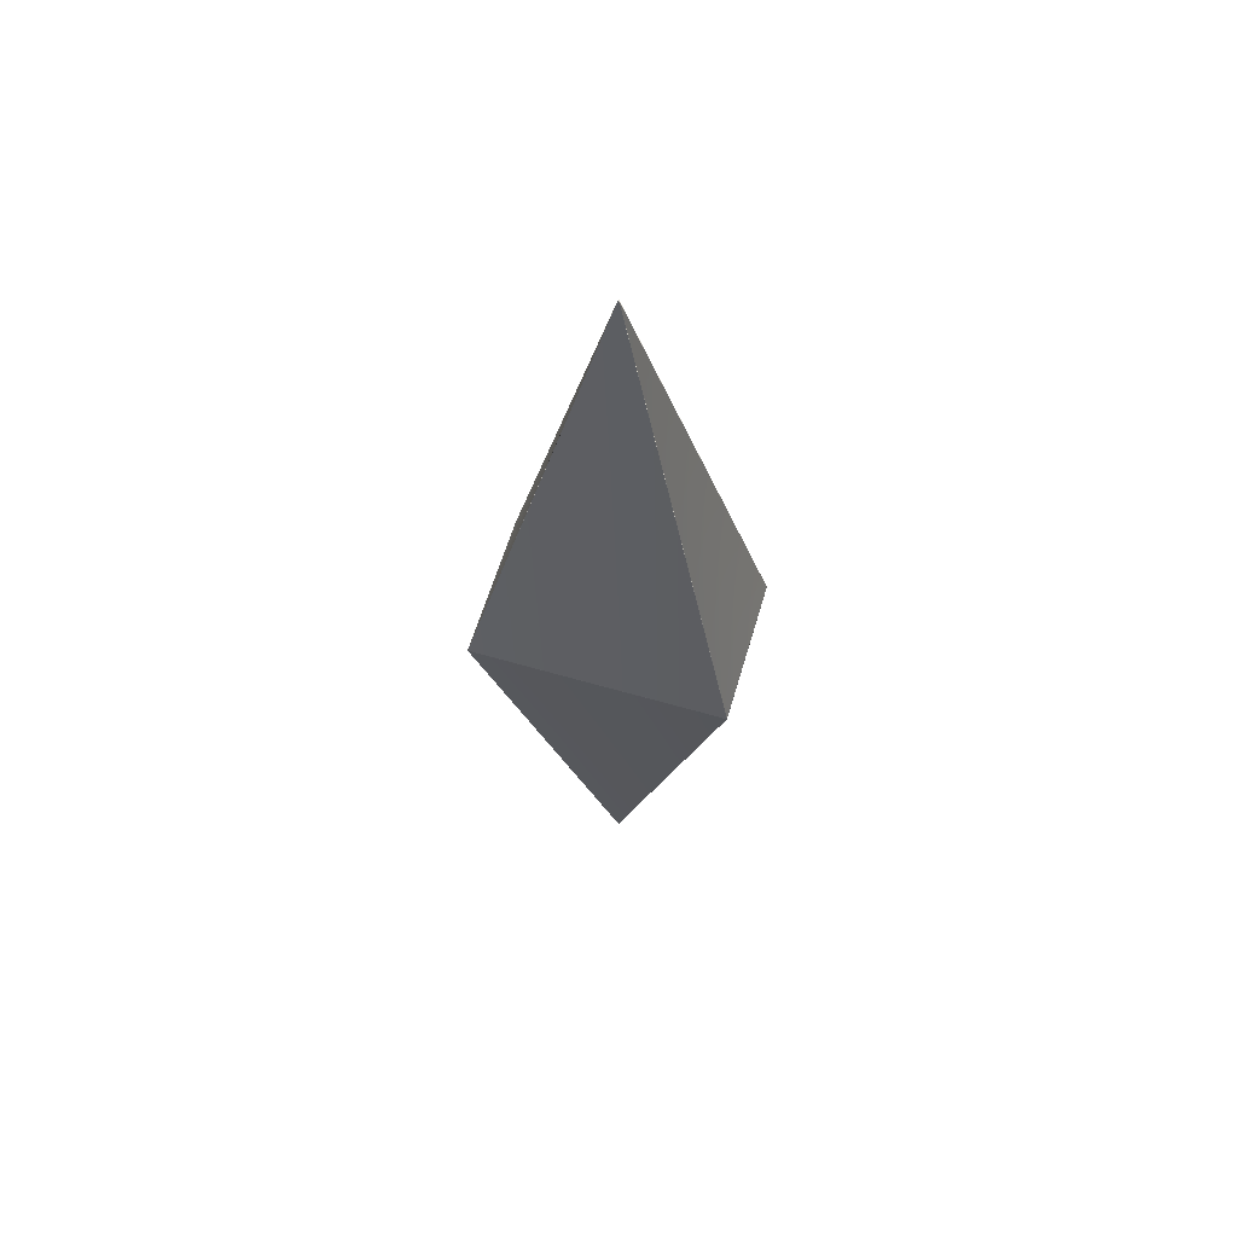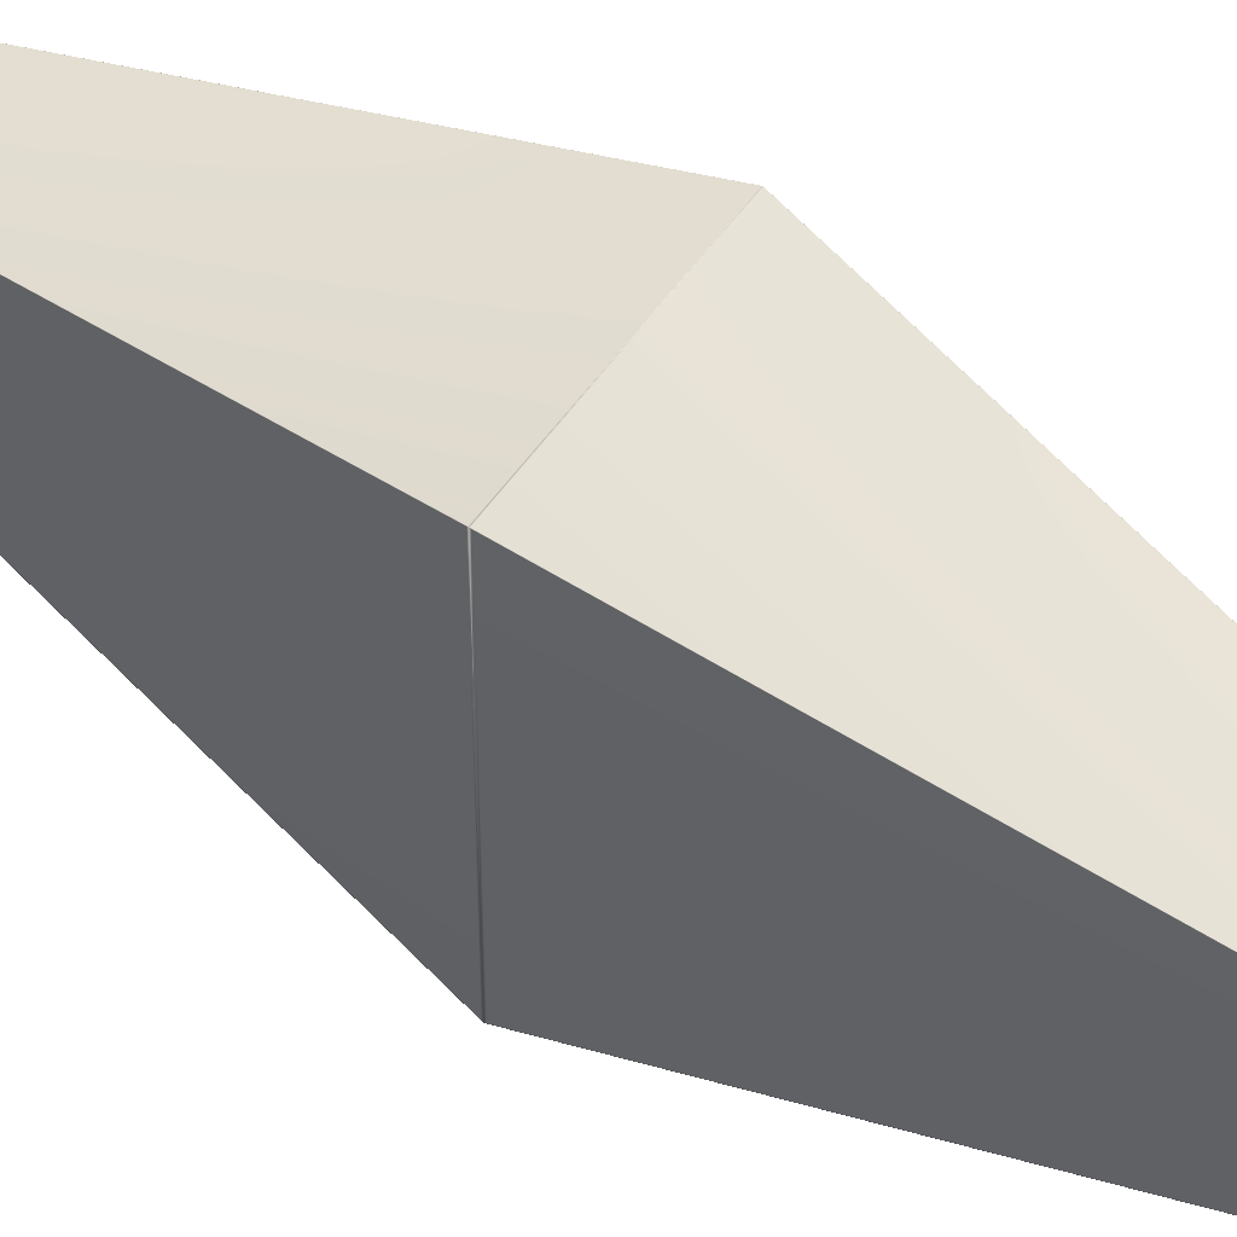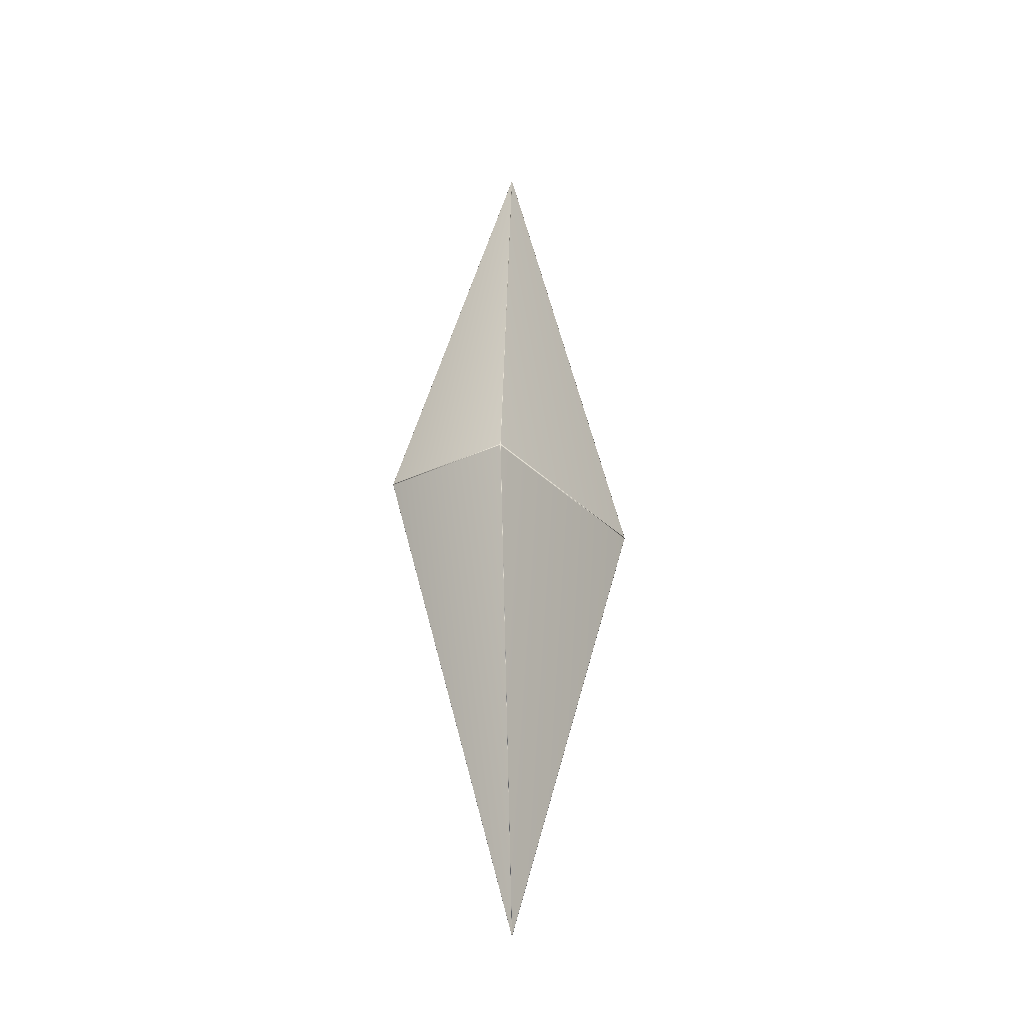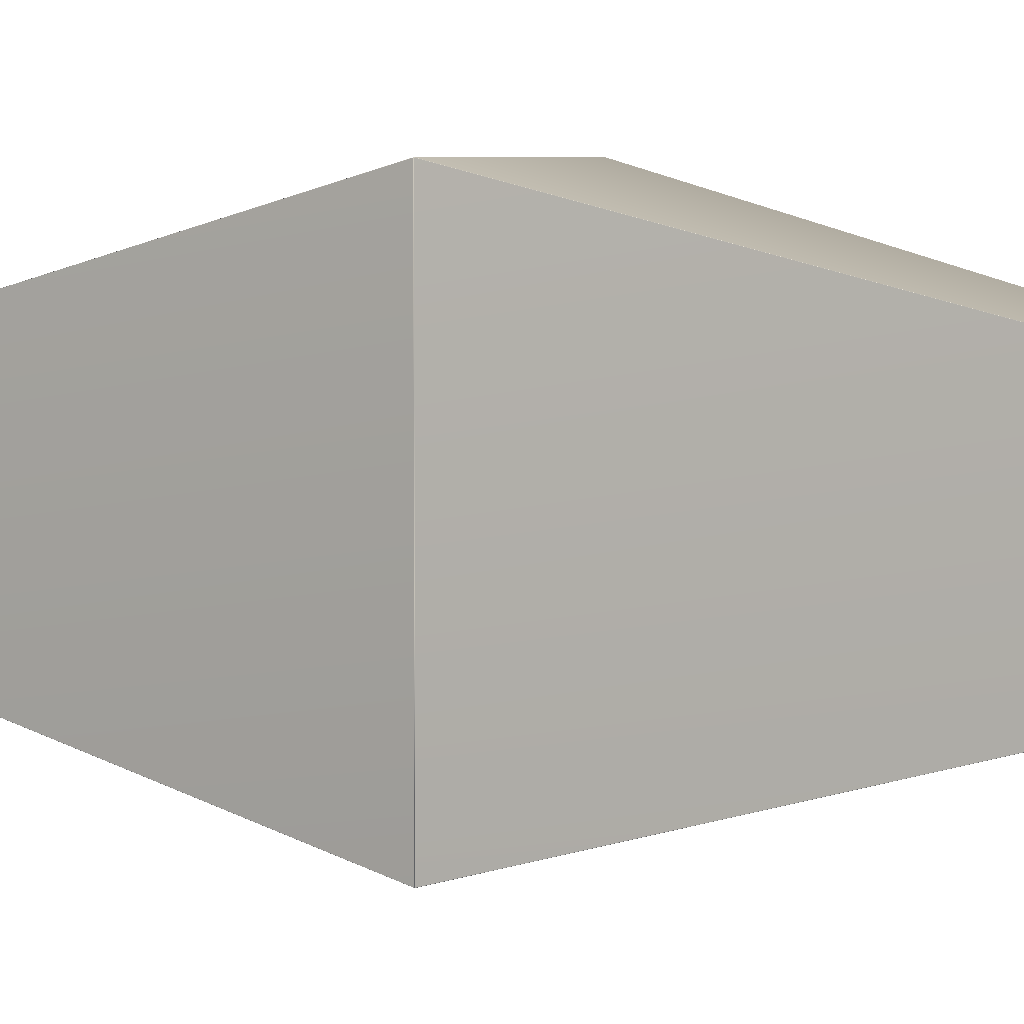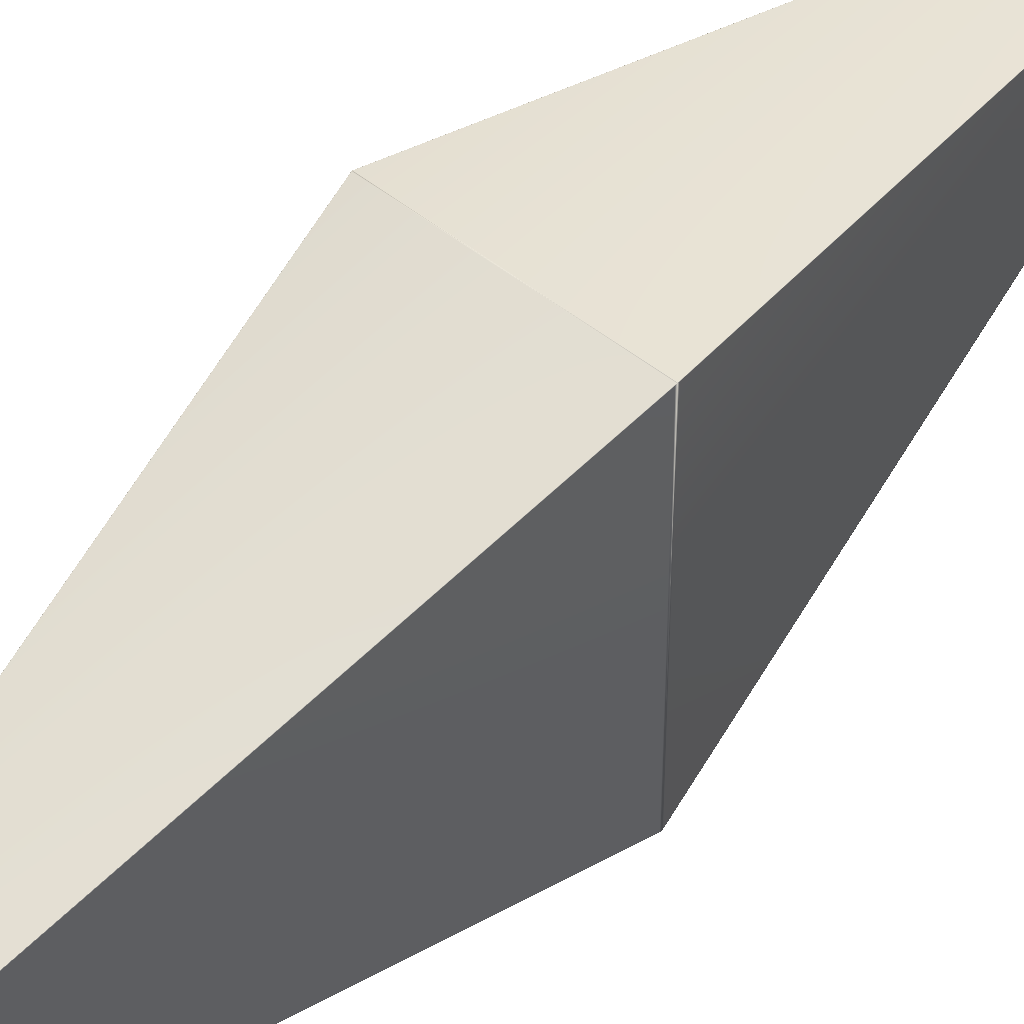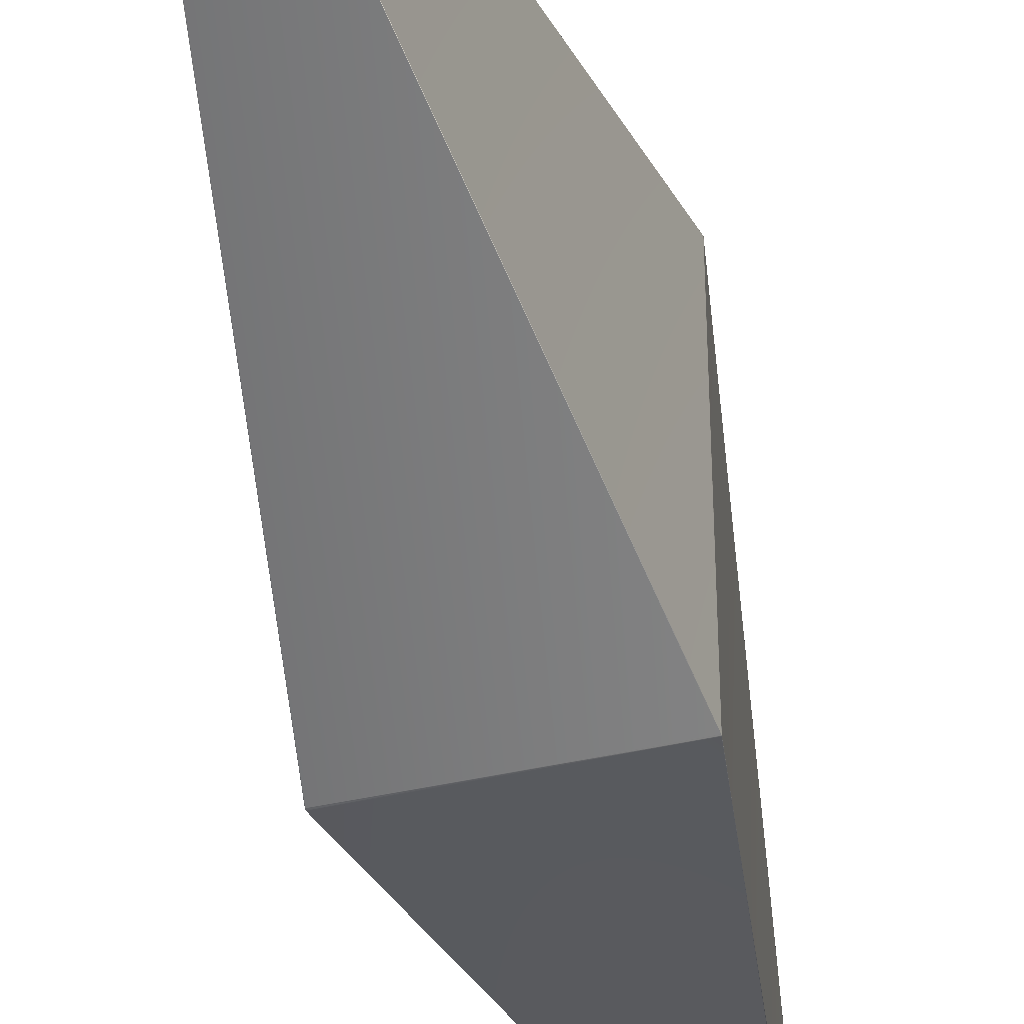
<metadata>
{"format":"obj","ext":"obj","renderer":"f3d","projection":"perspective","resolution":1024,"background":"white","views":[{"elev":61.2,"azim":-73.5,"up":"+Z"},{"elev":54.0,"azim":124.1,"up":"+Y"},{"elev":-30.0,"azim":35.0,"up":"+Z"},{"elev":3.7,"azim":-62.6,"up":"+Y"},{"elev":50.5,"azim":41.2,"up":"+Y"},{"elev":-45.3,"azim":-165.2,"up":"+Y"}]}
</metadata>
<code>
v 4.1e-06 6.125e-05 0.4863
v 4.1e-06 6.125e-05 0.00031
v 4.1e-06 -0.0001424 0.4859
v 4.1e-06 -0.0001424 0.0006652
v 4.1e-06 -3.26e-06 1.95e-06
v 4.1e-06 -3.26e-06 0.4866
v 0.03611 -0.06234 0.2437
v 0.03611 -0.06234 0.2429
v -0.03626 -0.06243 0.2433
v -0.03626 0.06243 0.2433
v 0.0001155 -3.26e-06 0.0009163
v 0.0001155 -3.26e-06 0.4857
v -1.494e-05 -3.26e-06 0.4864
v -1.494e-05 -3.26e-06 0.0001581
v 0.03626 -0.06243 0.2433
v 0.03626 0.06243 0.2433
v -0.03624 -0.06237 0.2434
v -0.03624 -0.06237 0.2432
v -0.03624 0.06237 0.2434
v -0.03624 0.06237 0.2432
v -0.03611 -0.06234 0.2429
v -0.03611 -0.06234 0.2437
v 0.03619 0.06239 0.2435
v 0.03619 0.06239 0.2431
v -0.03619 0.06239 0.2435
v -0.03619 0.06239 0.2431
v 0.03619 0.06208 0.2427
v 0.03619 0.06208 0.2439
v 0.03619 -0.06208 0.2427
v 0.03619 -0.06208 0.2439
f 16 10 25
f 16 25 23
f 6 16 23
f 6 23 1
f 10 6 1
f 10 1 25
f 23 25 1
f 10 9 17
f 10 17 19
f 9 6 13
f 9 13 17
f 6 10 19
f 6 19 13
f 17 13 19
f 9 15 7
f 9 7 22
f 15 6 3
f 15 3 7
f 6 9 22
f 6 22 3
f 7 3 22
f 15 16 28
f 15 28 30
f 6 15 30
f 6 30 12
f 16 6 12
f 16 12 28
f 28 12 30
f 27 29 11
f 11 5 16
f 27 11 16
f 29 15 5
f 11 29 5
f 16 15 27
f 27 15 29
f 21 4 8
f 9 5 21
f 21 5 4
f 5 15 4
f 8 4 15
f 8 15 9
f 21 8 9
f 18 20 14
f 10 5 20
f 14 20 5
f 14 5 9
f 18 14 9
f 9 10 18
f 18 10 20
f 26 24 2
f 2 5 10
f 10 26 2
f 16 5 24
f 24 5 2
f 10 16 26
f 24 26 16

</code>
